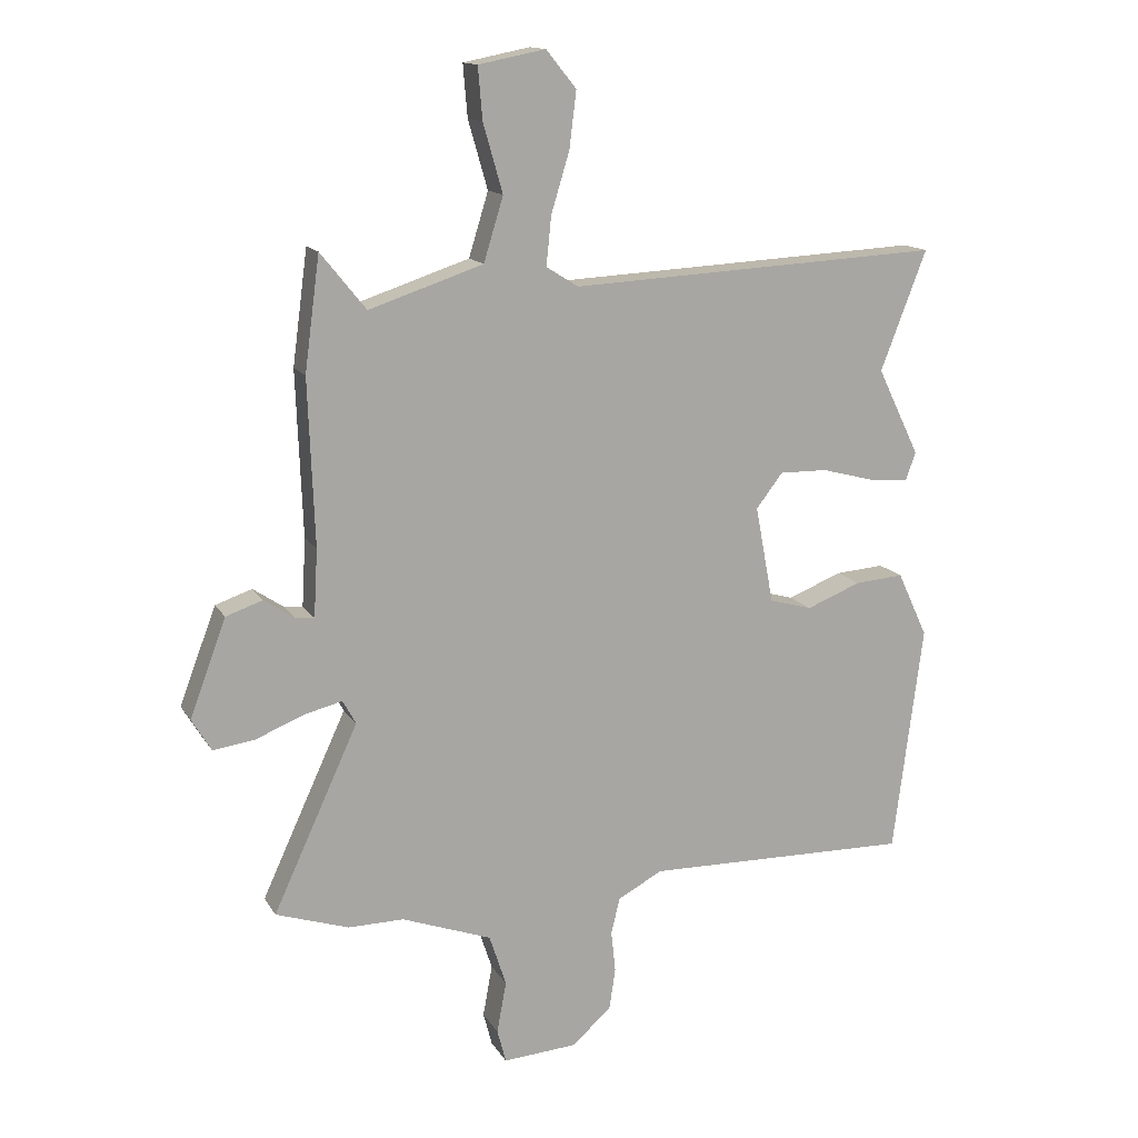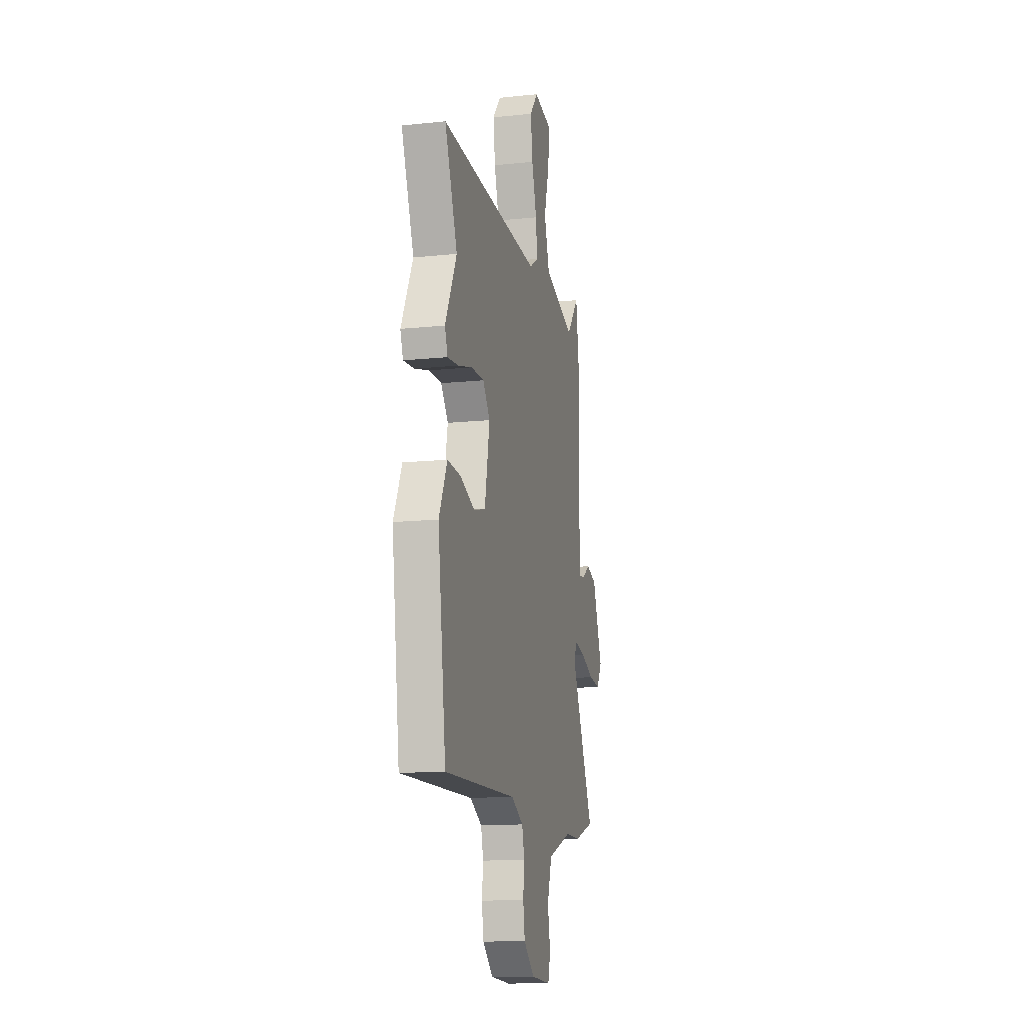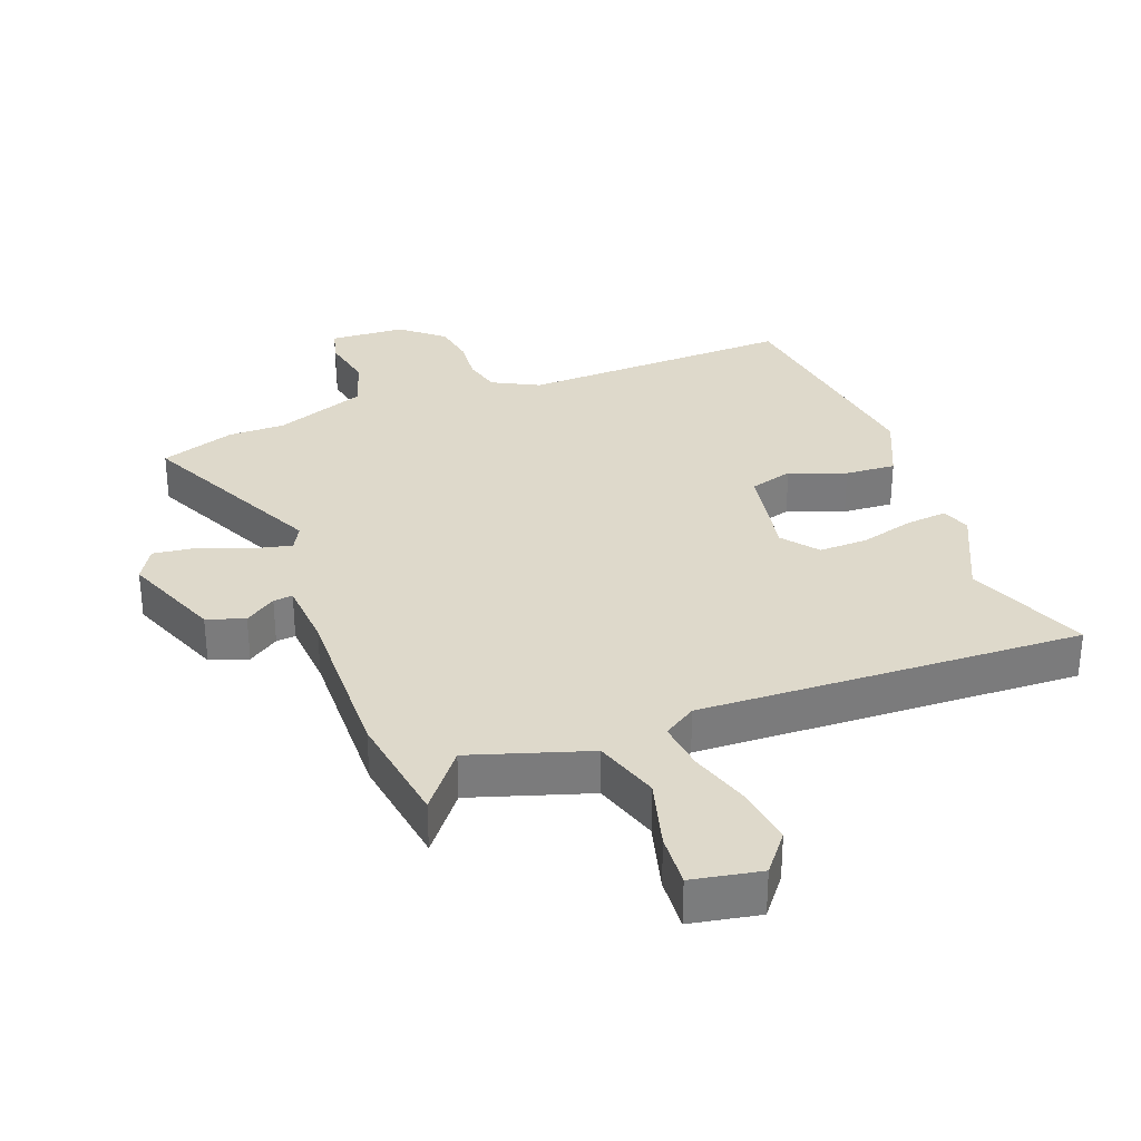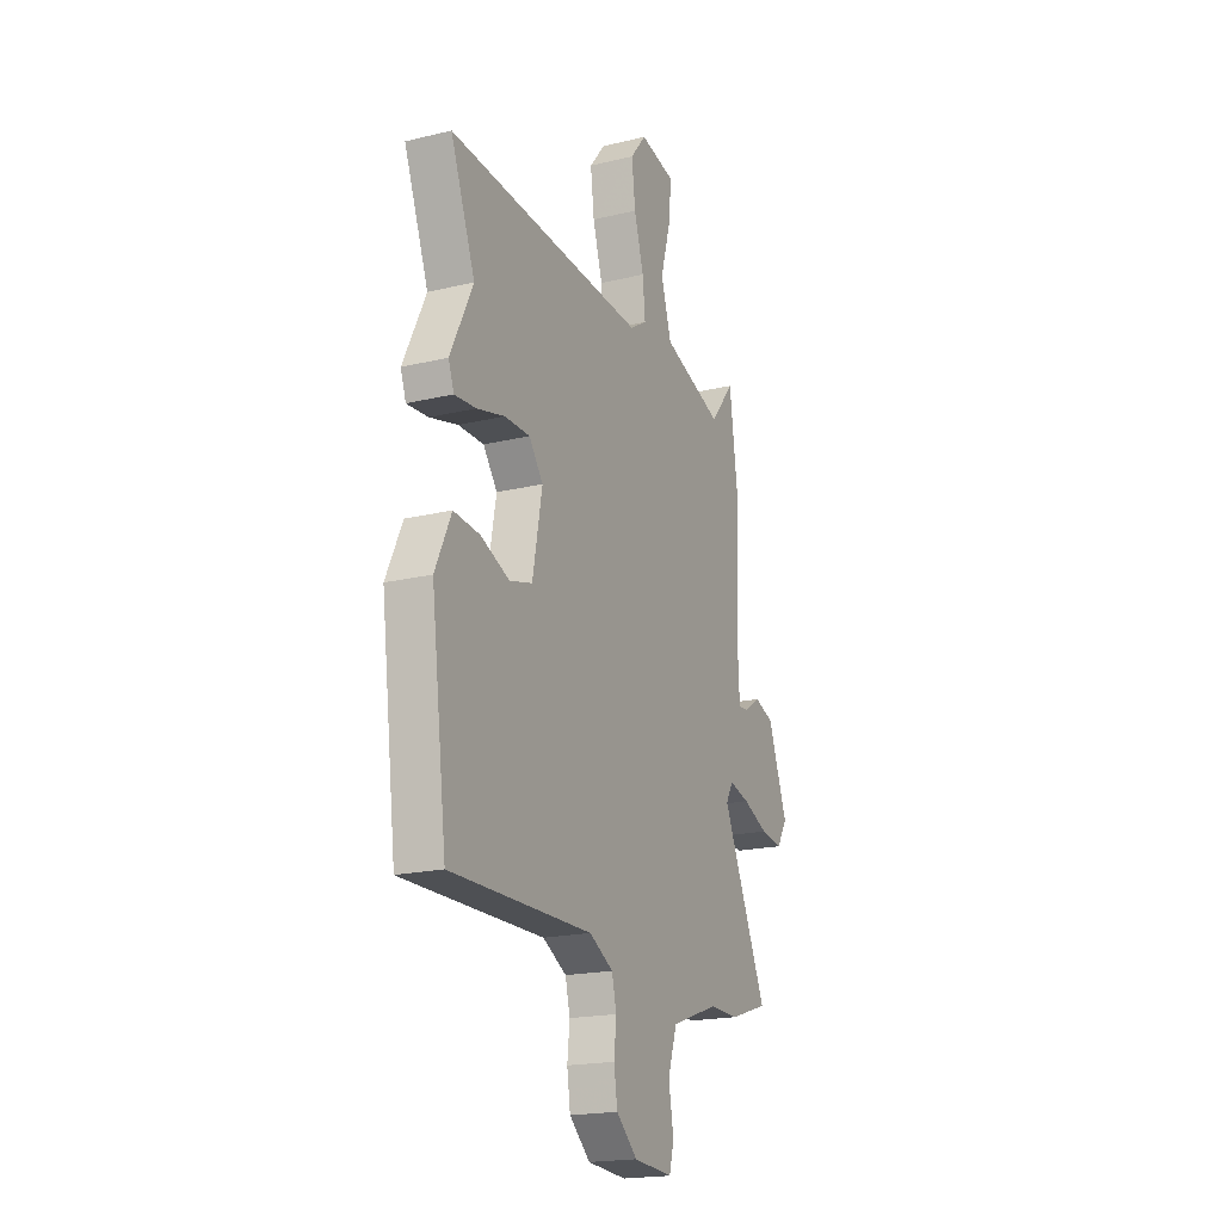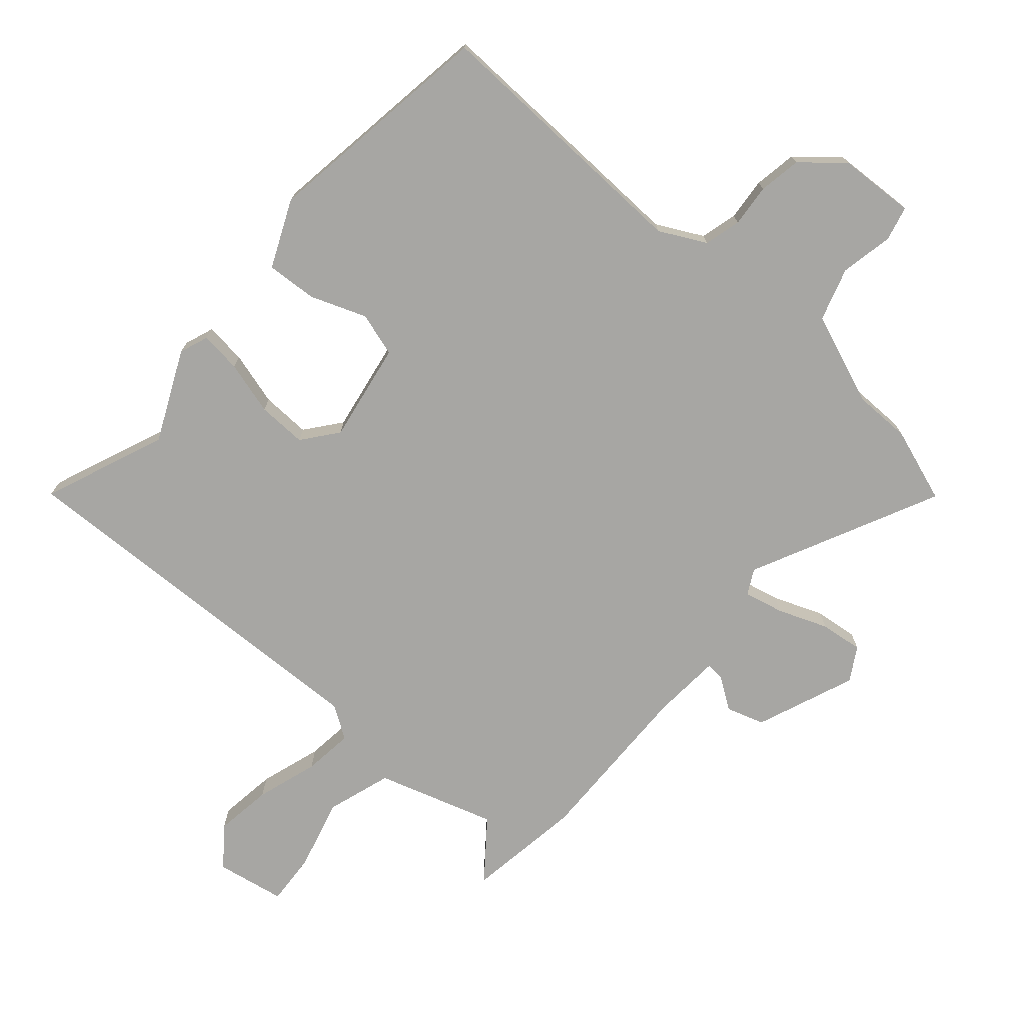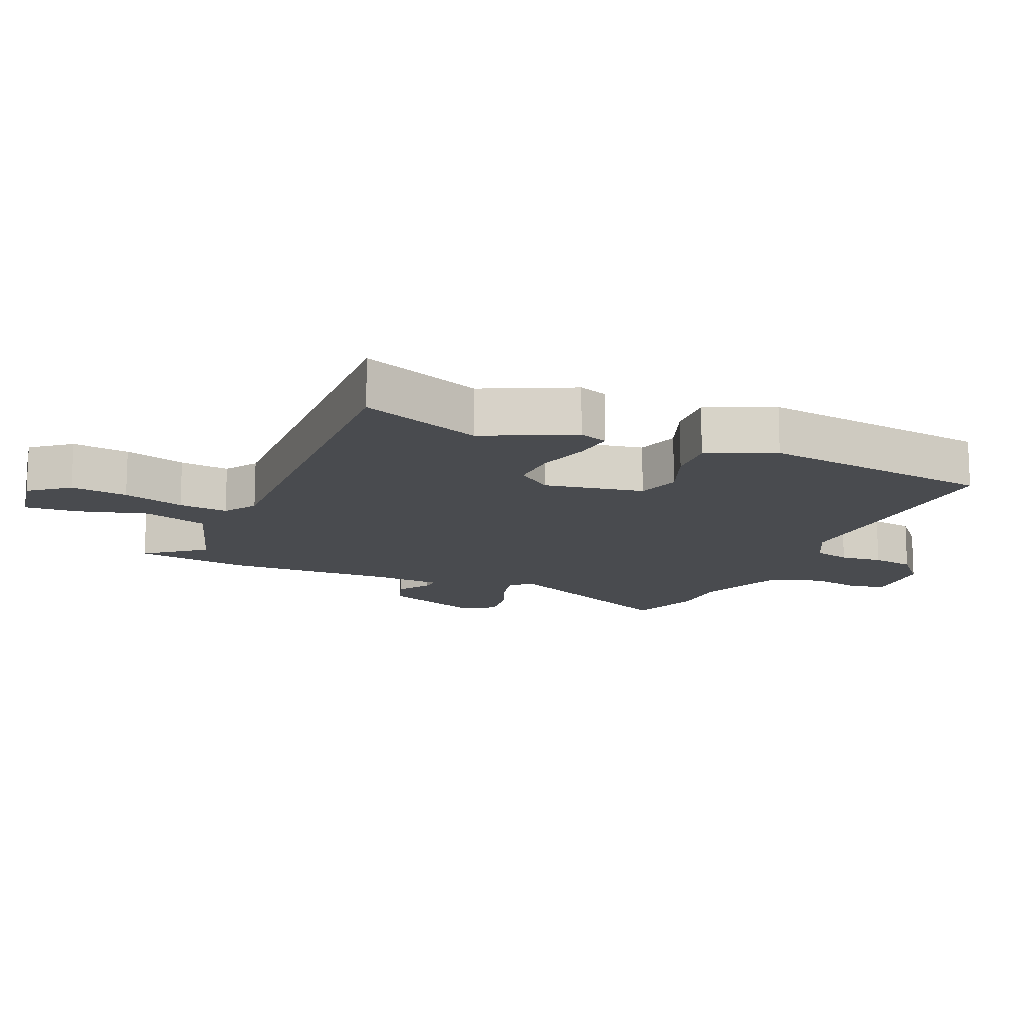
<metadata>
{"format":"obj","ext":"obj","renderer":"f3d","projection":"perspective","resolution":1024,"background":"white","views":[{"elev":14.2,"azim":-20.6,"up":"+Z"},{"elev":-13.4,"azim":103.3,"up":"+Z"},{"elev":31.8,"azim":-21.4,"up":"+Y"},{"elev":-19.5,"azim":114.2,"up":"+Z"},{"elev":-74.1,"azim":138.0,"up":"+Y"},{"elev":-13.9,"azim":66.2,"up":"+Y"}]}
</metadata>
<code>
v -0.518 0.07 0.364
v -0.494 0.07 0.544
v -0.422 0.07 0.455
v -0.241 0.07 0.515
v -0.21 0.07 0.616
v -0.241 0.07 0.724
v -0.248 0.07 0.806
v -0.142 0.07 0.827
v -0.094 0.07 0.768
v -0.105 0.07 0.679
v -0.134 0.07 0.583
v -0.142 0.07 0.506
v -0.091 0.07 0.474
v 0.501 0.07 0.504
v 0.428 0.07 0.314
v 0.495 0.07 0.176
v 0.479 0.07 0.131
v 0.415 0.07 0.137
v 0.332 0.07 0.159
v 0.256 0.07 0.16
v 0.214 0.07 0.105
v 0.243 0.07 -0.049
v 0.311 0.07 -0.068
v 0.397 0.07 -0.034
v 0.475 0.07 -0.028
v 0.523 0.07 -0.131
v 0.476 0.07 -0.495
v 0.053 0.07 -0.487
v -0.018 0.07 -0.525
v -0.032 0.07 -0.582
v -0.025 0.07 -0.648
v -0.035 0.07 -0.714
v -0.098 0.07 -0.769
v -0.215 0.07 -0.777
v -0.229 0.07 -0.724
v -0.214 0.07 -0.642
v -0.241 0.07 -0.56
v -0.384 0.07 -0.508
v -0.472 0.07 -0.509
v -0.588 0.07 -0.471
v -0.453 0.07 -0.178
v -0.474 0.07 -0.14
v -0.535 0.07 -0.155
v -0.611 0.07 -0.186
v -0.677 0.07 -0.195
v -0.708 0.07 -0.144
v -0.65 0.07 0.01
v -0.592 0.07 0.03
v -0.544 0.07 -0.002
v -0.514 0.07 -0.005
v -0.508 0.07 0.102
v -0.518 0 0.364
v -0.494 0 0.544
v -0.422 0 0.455
v -0.241 0 0.515
v -0.21 0 0.616
v -0.241 0 0.724
v -0.248 0 0.806
v -0.142 0 0.827
v -0.094 0 0.768
v -0.105 0 0.679
v -0.134 0 0.583
v -0.142 0 0.506
v -0.091 0 0.474
v 0.501 0 0.504
v 0.428 0 0.314
v 0.495 0 0.176
v 0.479 0 0.131
v 0.415 0 0.137
v 0.332 0 0.159
v 0.256 0 0.16
v 0.214 0 0.105
v 0.243 0 -0.049
v 0.311 0 -0.068
v 0.397 0 -0.034
v 0.475 0 -0.028
v 0.523 0 -0.131
v 0.476 0 -0.495
v 0.053 0 -0.487
v -0.018 0 -0.525
v -0.032 0 -0.582
v -0.025 0 -0.648
v -0.035 0 -0.714
v -0.098 0 -0.769
v -0.215 0 -0.777
v -0.229 0 -0.724
v -0.214 0 -0.642
v -0.241 0 -0.56
v -0.384 0 -0.508
v -0.472 0 -0.509
v -0.588 0 -0.471
v -0.453 0 -0.178
v -0.474 0 -0.14
v -0.535 0 -0.155
v -0.611 0 -0.186
v -0.677 0 -0.195
v -0.708 0 -0.144
v -0.65 0 0.01
v -0.592 0 0.03
v -0.544 0 -0.002
v -0.514 0 -0.005
v -0.508 0 0.102
f 46 47 48 49
f 46 49 50
f 43 44 45 46
f 42 43 46 50
f 41 42 50 51
f 38 39 40 41
f 37 38 41 51
f 33 34 35 36
f 33 36 37
f 30 31 32 33
f 29 30 33 37
f 28 29 37 51
f 23 24 25 26
f 22 23 26 27
f 16 17 18 19
f 15 16 19 20
f 13 14 15 20
f 12 13 20 21
f 8 9 10 11
f 8 11 12
f 5 6 7 8
f 4 5 8 12
f 3 4 12 21
f 1 2 3
f 22 27 28 51
f 21 22 51
f 1 3 21 51
f 100 99 98 97
f 101 100 97
f 97 96 95 94
f 101 97 94 93
f 102 101 93 92
f 92 91 90 89
f 102 92 89 88
f 87 86 85 84
f 88 87 84
f 84 83 82 81
f 88 84 81 80
f 102 88 80 79
f 77 76 75 74
f 78 77 74 73
f 70 69 68 67
f 71 70 67 66
f 71 66 65 64
f 72 71 64 63
f 62 61 60 59
f 63 62 59
f 59 58 57 56
f 63 59 56 55
f 72 63 55 54
f 54 53 52
f 102 79 78 73
f 102 73 72
f 102 72 54 52
f 1 52 53 2
f 2 53 54 3
f 3 54 55 4
f 4 55 56 5
f 5 56 57 6
f 6 57 58 7
f 7 58 59 8
f 8 59 60 9
f 9 60 61 10
f 10 61 62 11
f 11 62 63 12
f 12 63 64 13
f 13 64 65 14
f 14 65 66 15
f 15 66 67 16
f 16 67 68 17
f 17 68 69 18
f 18 69 70 19
f 19 70 71 20
f 20 71 72 21
f 21 72 73 22
f 22 73 74 23
f 23 74 75 24
f 24 75 76 25
f 25 76 77 26
f 26 77 78 27
f 27 78 79 28
f 28 79 80 29
f 29 80 81 30
f 30 81 82 31
f 31 82 83 32
f 32 83 84 33
f 33 84 85 34
f 34 85 86 35
f 35 86 87 36
f 36 87 88 37
f 37 88 89 38
f 38 89 90 39
f 39 90 91 40
f 40 91 92 41
f 41 92 93 42
f 42 93 94 43
f 43 94 95 44
f 44 95 96 45
f 45 96 97 46
f 46 97 98 47
f 47 98 99 48
f 48 99 100 49
f 49 100 101 50
f 50 101 102 51
f 51 102 52 1

</code>
